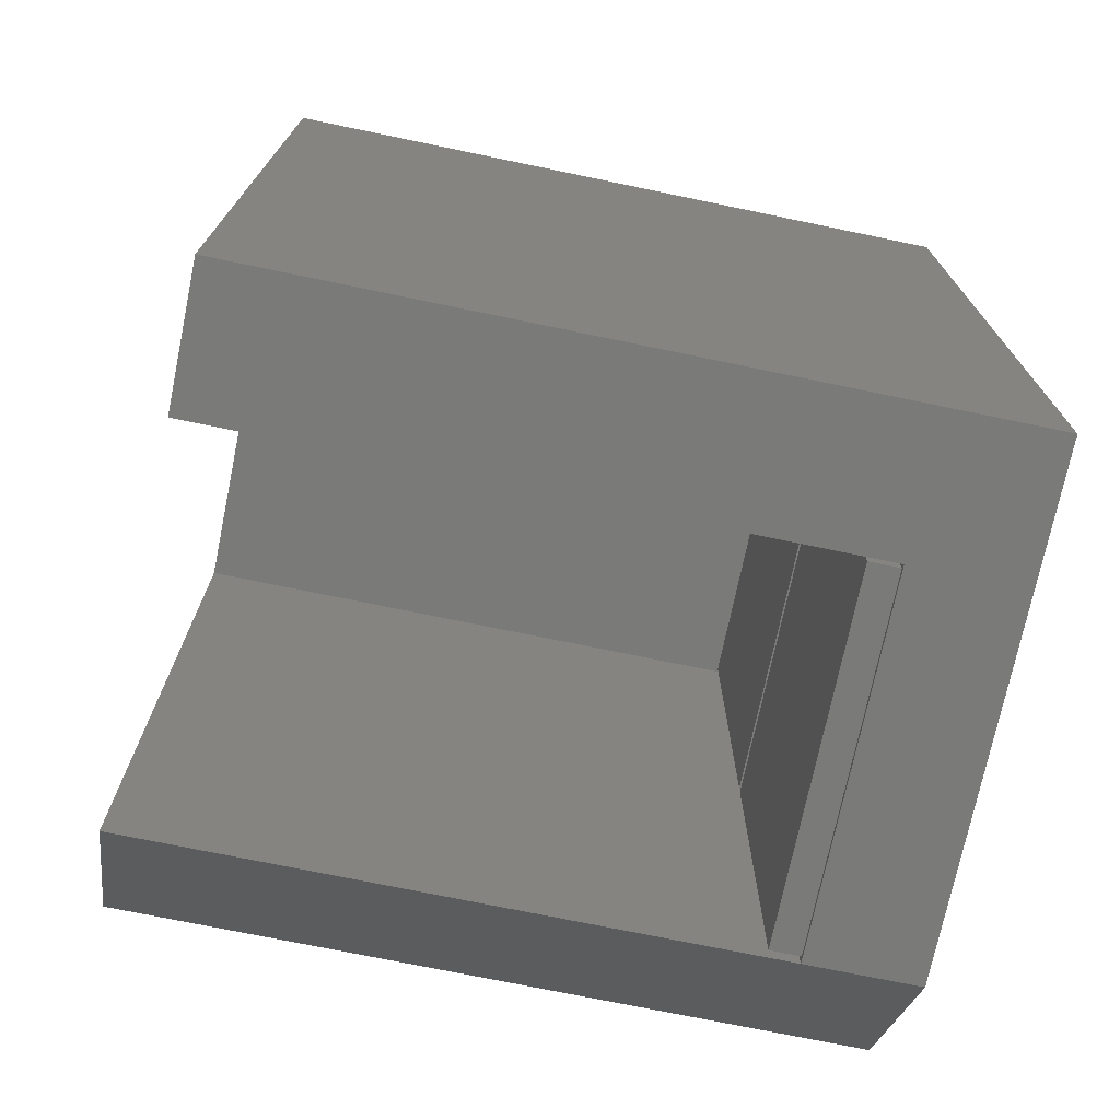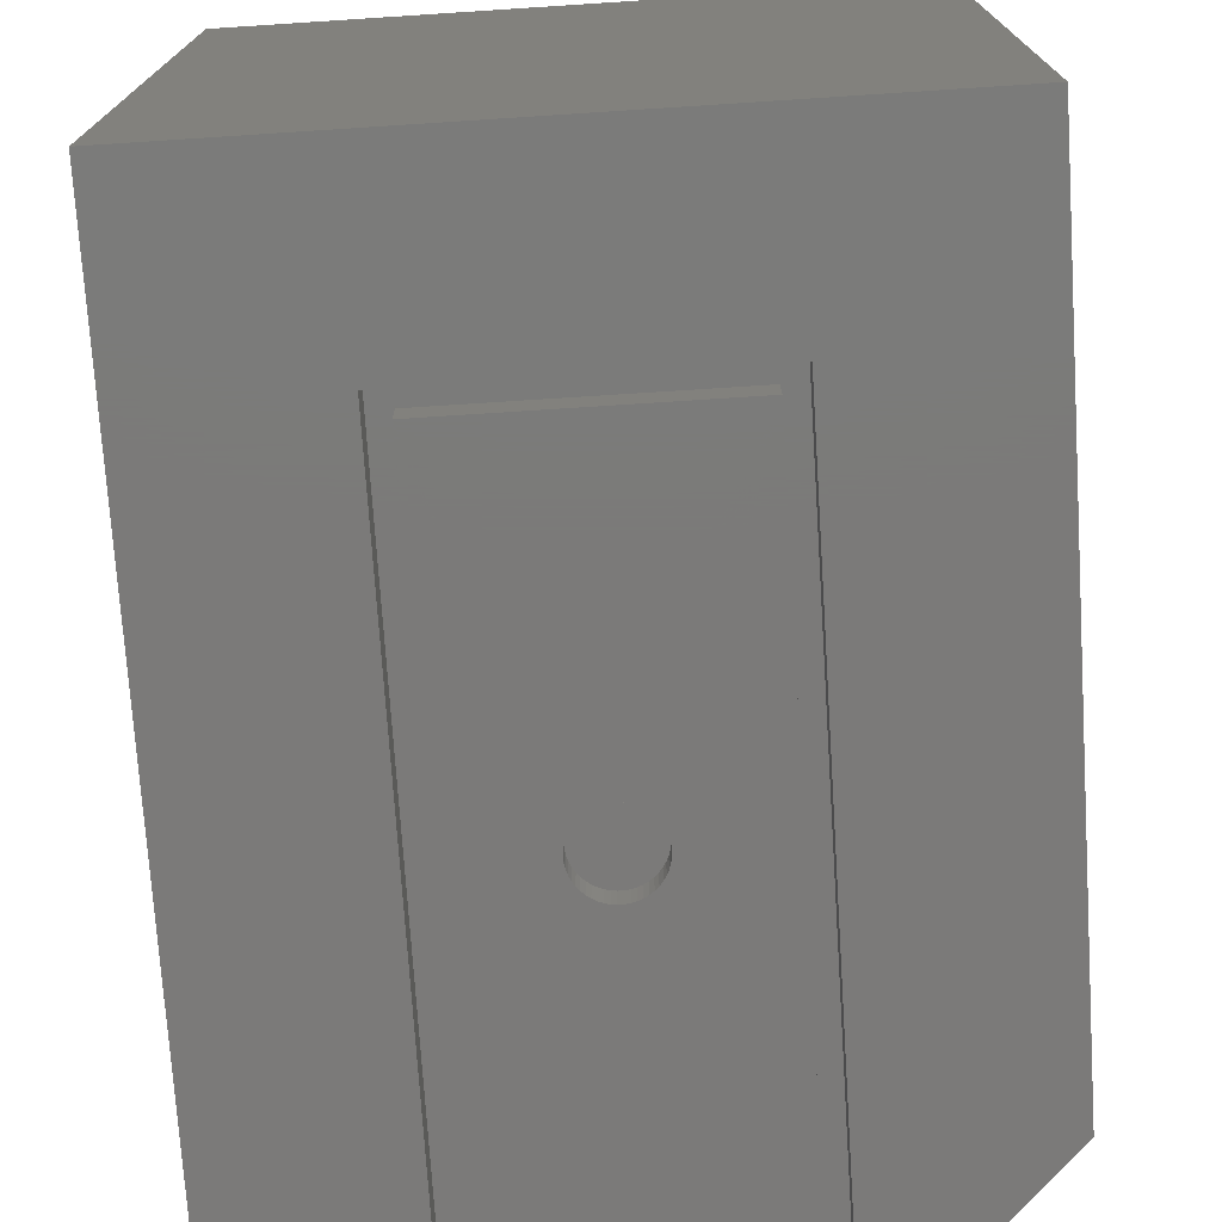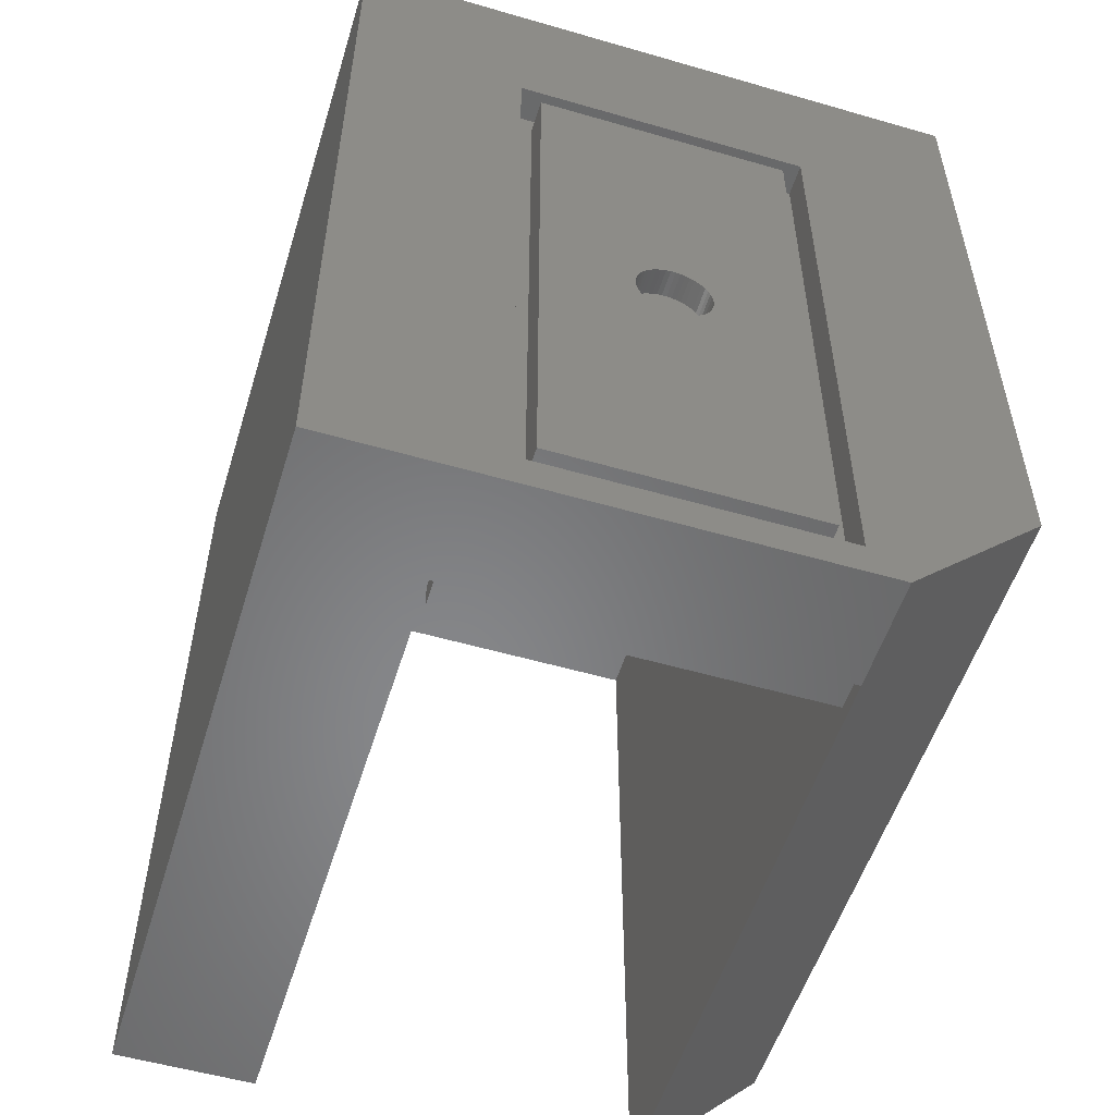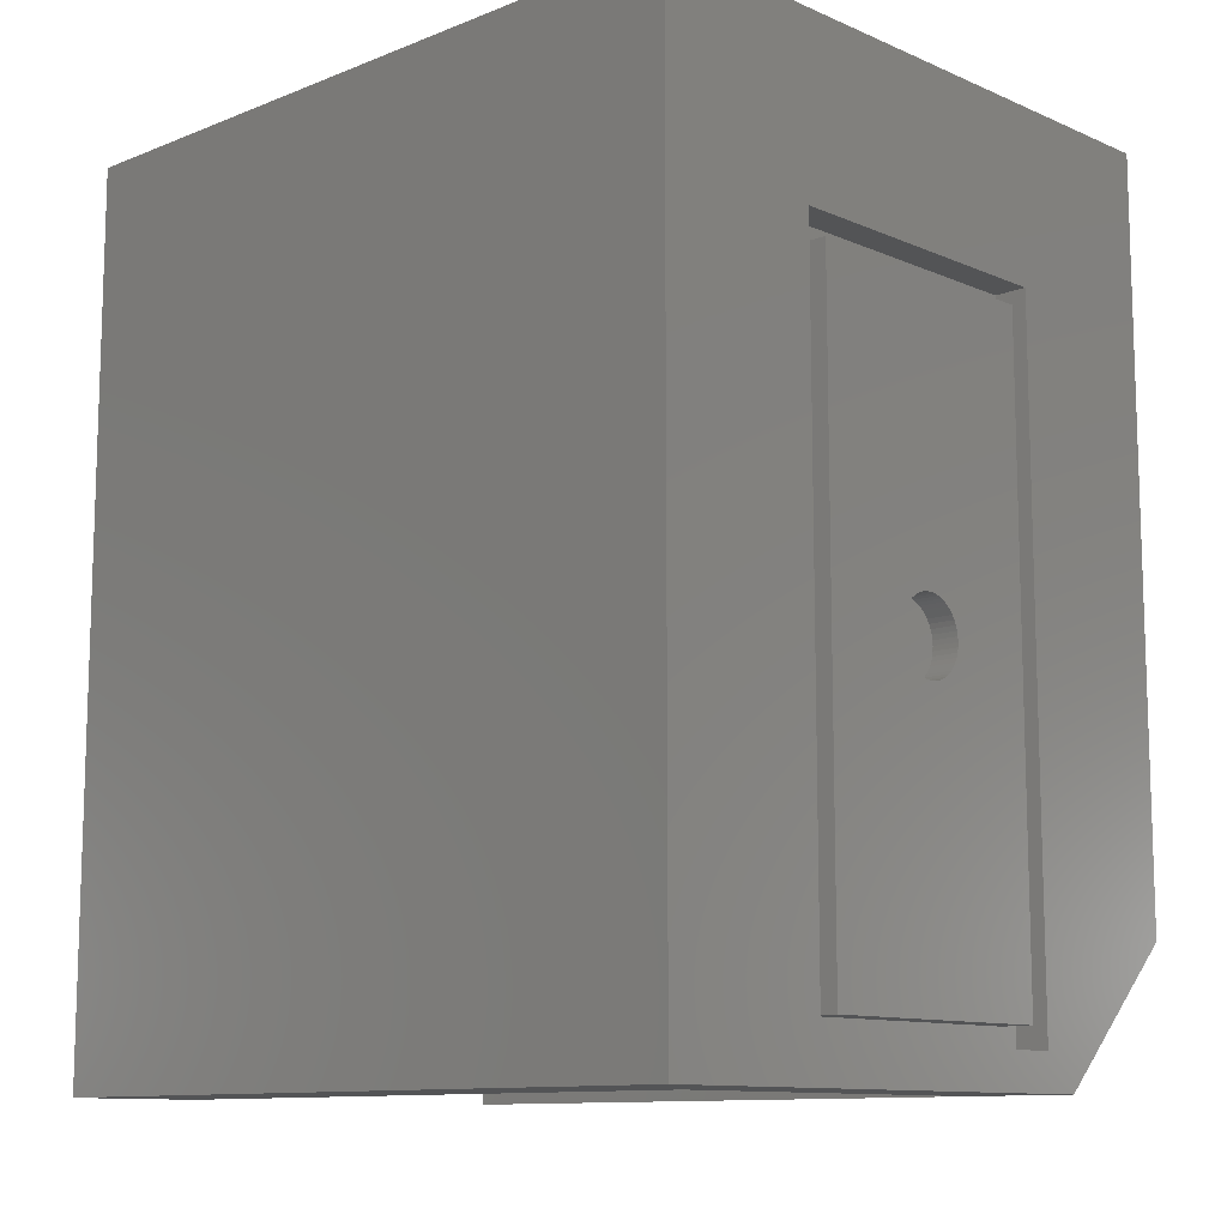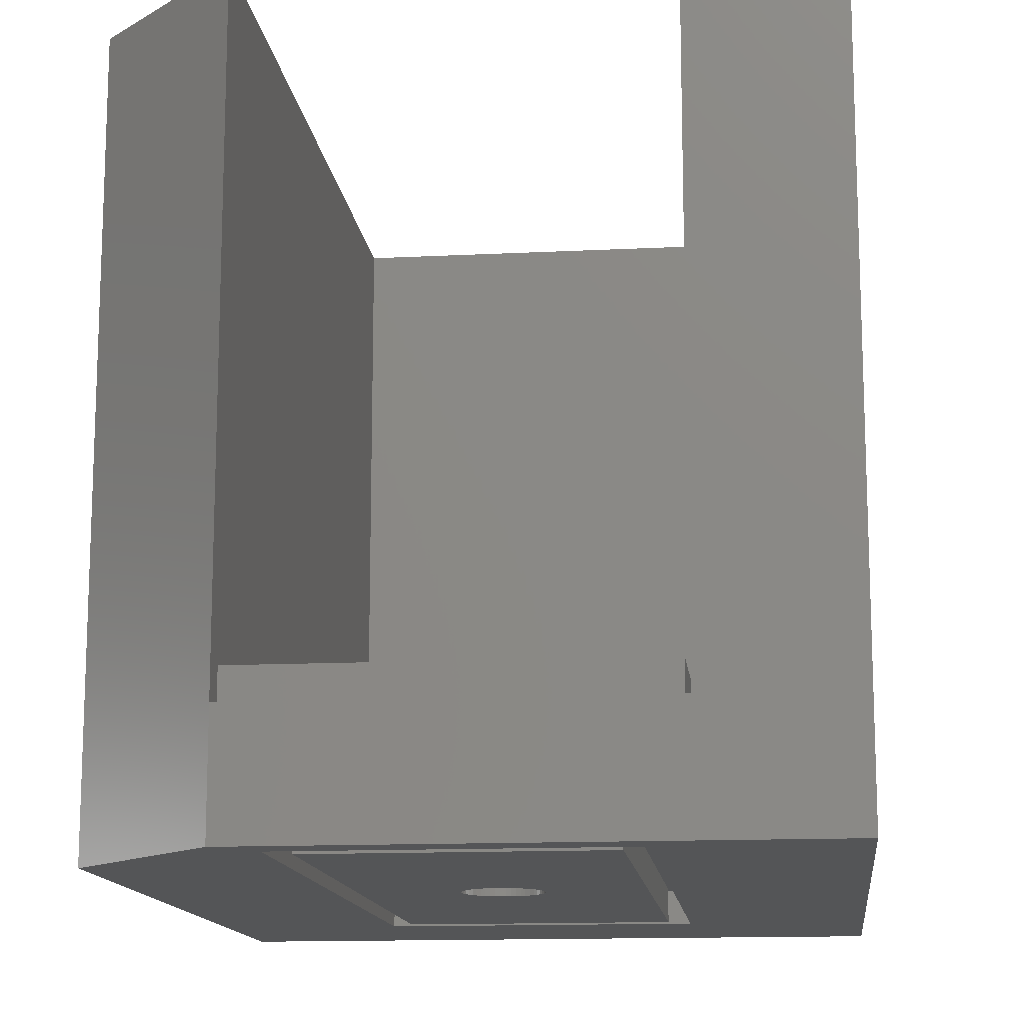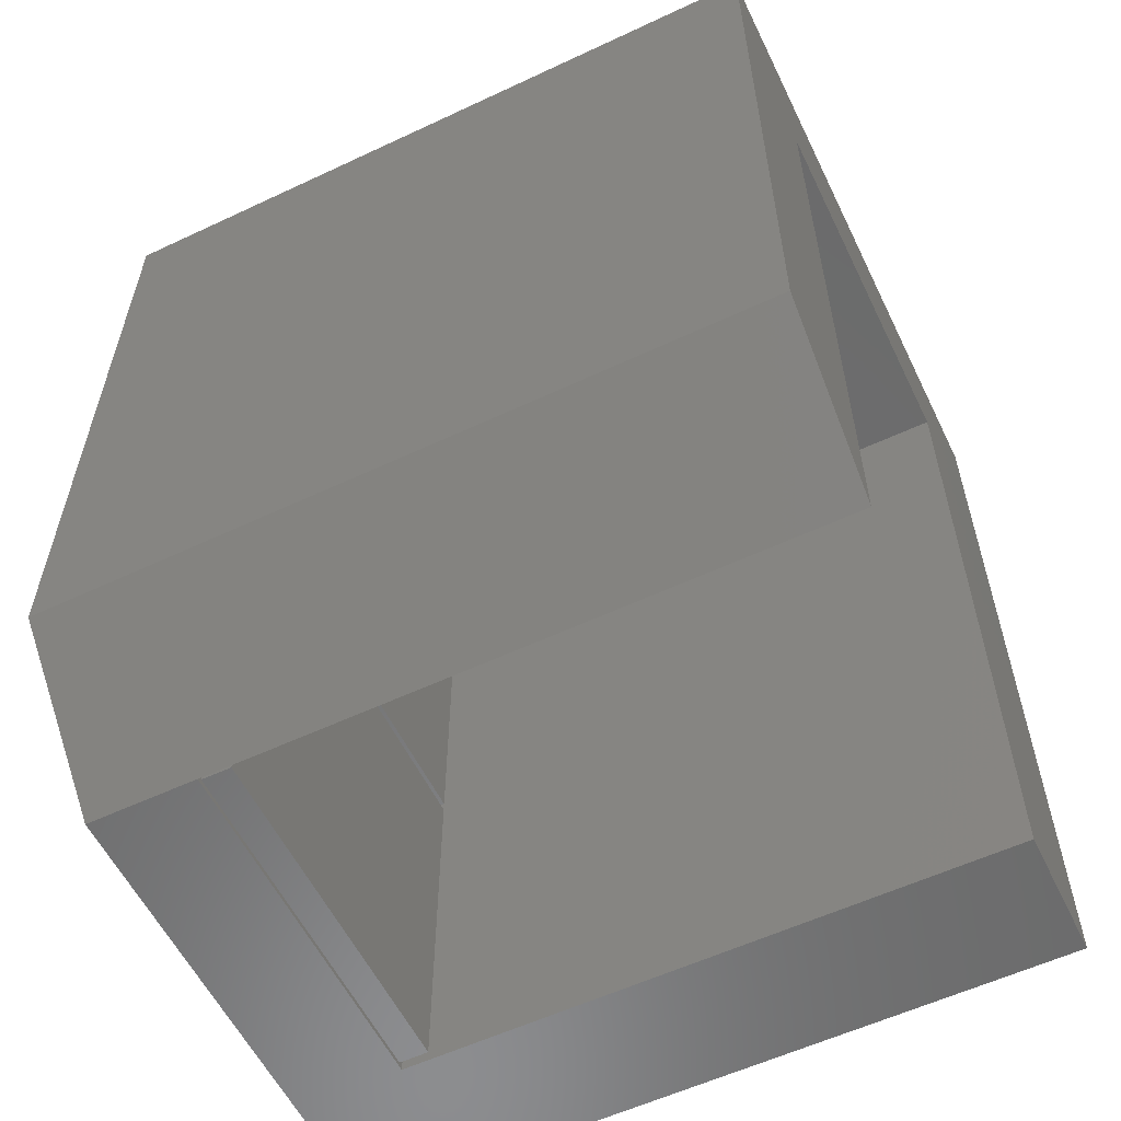
<metadata>
{"format":"stl","ext":"stl","renderer":"f3d","projection":"perspective","resolution":1024,"background":"white","views":[{"elev":-73.0,"azim":78.3,"up":"+Y"},{"elev":-73.8,"azim":-176.3,"up":"+Z"},{"elev":-54.1,"azim":162.9,"up":"+Y"},{"elev":-11.1,"azim":133.8,"up":"+Y"},{"elev":-13.7,"azim":6.4,"up":"+Z"},{"elev":-57.9,"azim":-64.1,"up":"+Y"}]}
</metadata>
<code>
# stl→obj: 154 verts, 304 faces
v 0 9.2 0
v 0 9.2 49
v 0 59.2 0
v 0 59.2 7.5
v 0 59.2 49
v 9.2 0 49
v 9.2 0 7.5
v 9.2 0 0
v 11.6 47.6 0
v 43.4 59.2 0
v 31.8 2.4 0
v 43.4 0 0
v 31.8 47.6 0
v 11.6 2.4 0
v 43.4 59.2 7.5
v 43.4 59.2 49
v 34.2 50 49
v 9.2 50 49
v 43.4 50 49
v 43.4 0 49
v 34.2 0 49
v 34.2 0 7.5
v 43.4 0 7.5
v 9.2 50 7.5
v 9.525 0.325 7.5
v 33.88 0.325 7.5
v 33.88 25.32 7.5
v 9.525 25.32 7.5
v 33.88 24.68 7.5
v 9.525 24.68 7.5
v 34.2 50 7.5
v 9.525 49.67 7.5
v 33.88 49.67 7.5
v 43.4 50 7.5
v 11.6 47.6 2.2
v 11.6 2.4 2.2
v 31.8 47.6 2.2
v 31.8 2.4 2.2
v 9.525 0.325 9.5
v 9.525 24.68 9.5
v 33.88 0.325 9.5
v 33.88 24.68 9.5
v 9.525 25.32 9.5
v 9.525 49.67 9.5
v 33.88 25.32 9.5
v 33.88 49.67 9.5
v 13 3.8 2.2
v 30.4 3.8 2.2
v 30.4 46.2 2.2
v 13 46.2 2.2
v 13 3.8 0
v 13 46.2 0
v 30.4 3.8 0
v 30.4 46.2 0
v 23.75 26.49 0
v 19.17 25 0
v 20.34 27.14 0
v 20.62 27.29 0
v 19.19 24.68 0
v 19.25 24.37 0
v 19.35 24.07 0
v 19.48 23.78 0
v 19.85 23.27 0
v 19.65 23.51 0
v 20.09 23.05 0
v 20.34 22.86 0
v 22.78 22.71 0
v 22.48 22.59 0
v 19.35 25.93 0
v 19.48 26.22 0
v 20.62 22.71 0
v 20.92 22.59 0
v 19.65 26.49 0
v 21.23 22.51 0
v 19.85 26.73 0
v 21.54 22.47 0
v 20.09 26.95 0
v 21.86 22.47 0
v 22.17 22.51 0
v 24.21 24.68 0
v 24.15 24.37 0
v 23.06 22.86 0
v 23.31 23.05 0
v 23.55 23.27 0
v 23.75 23.51 0
v 23.92 23.78 0
v 24.05 24.07 0
v 24.23 25 0
v 24.21 25.32 0
v 24.15 25.63 0
v 24.05 25.93 0
v 23.92 26.22 0
v 23.55 26.73 0
v 20.92 27.41 0
v 23.31 26.95 0
v 23.06 27.14 0
v 22.78 27.29 0
v 22.48 27.41 0
v 22.17 27.49 0
v 21.86 27.53 0
v 21.54 27.53 0
v 21.23 27.49 0
v 19.25 25.63 0
v 19.19 25.32 0
v 19.19 25.32 1.788
v 19.17 25 1.788
v 19.19 24.68 1.788
v 19.25 25.63 1.788
v 19.35 25.93 1.788
v 19.48 26.22 1.788
v 19.65 26.49 1.788
v 19.85 26.73 1.788
v 20.09 26.95 1.788
v 20.34 27.14 1.788
v 20.62 27.29 1.788
v 20.92 27.41 1.788
v 21.23 27.49 1.788
v 21.54 27.53 1.788
v 21.86 27.53 1.788
v 22.17 27.49 1.788
v 22.48 27.41 1.788
v 22.78 27.29 1.788
v 23.06 27.14 1.788
v 23.31 26.95 1.788
v 23.55 26.73 1.788
v 23.75 26.49 1.788
v 23.92 26.22 1.788
v 24.05 25.93 1.788
v 24.15 25.63 1.788
v 24.21 25.32 1.788
v 24.23 25 1.788
v 24.21 24.68 1.788
v 24.15 24.37 1.788
v 24.05 24.07 1.788
v 23.92 23.78 1.788
v 23.75 23.51 1.788
v 23.55 23.27 1.788
v 23.31 23.05 1.788
v 23.06 22.86 1.788
v 22.78 22.71 1.788
v 22.48 22.59 1.788
v 22.17 22.51 1.788
v 21.86 22.47 1.788
v 21.54 22.47 1.788
v 21.23 22.51 1.788
v 20.92 22.59 1.788
v 20.62 22.71 1.788
v 20.34 22.86 1.788
v 20.09 23.05 1.788
v 19.85 23.27 1.788
v 19.65 23.51 1.788
v 19.48 23.78 1.788
v 19.35 24.07 1.788
v 19.25 24.37 1.788
f 1 2 3
f 4 2 5
f 3 2 4
f 6 2 7
f 7 2 8
f 8 2 1
f 1 3 8
f 9 3 10
f 11 10 12
f 8 3 9
f 13 9 10
f 13 10 11
f 8 14 12
f 14 11 12
f 14 8 9
f 3 4 10
f 10 4 15
f 4 5 15
f 15 5 16
f 5 2 6
f 17 5 18
f 18 5 6
f 19 5 17
f 20 17 21
f 19 17 20
f 19 16 5
f 7 8 12
f 22 7 12
f 23 22 12
f 20 22 23
f 21 22 20
f 6 7 24
f 18 6 24
f 25 7 22
f 26 25 22
f 24 7 25
f 27 28 29
f 24 25 30
f 31 29 22
f 28 32 24
f 29 26 22
f 24 30 28
f 31 24 32
f 31 32 33
f 31 27 29
f 31 33 27
f 30 29 28
f 23 12 10
f 34 23 10
f 15 34 10
f 16 34 15
f 19 34 16
f 9 35 36
f 14 9 36
f 13 37 35
f 9 13 35
f 37 13 38
f 38 13 11
f 38 11 36
f 36 11 14
f 20 23 34
f 19 20 34
f 22 21 31
f 31 21 17
f 18 24 31
f 17 18 31
f 25 39 30
f 30 39 40
f 39 25 26
f 41 39 26
f 41 26 29
f 42 41 29
f 30 40 29
f 29 40 42
f 28 43 32
f 32 43 44
f 43 28 27
f 45 43 27
f 45 27 33
f 46 45 33
f 32 44 33
f 33 44 46
f 47 38 36
f 48 38 47
f 35 47 36
f 49 38 48
f 37 38 49
f 37 49 35
f 49 50 35
f 47 35 50
f 40 39 41
f 42 40 41
f 44 43 45
f 46 44 45
f 51 47 52
f 52 47 50
f 47 51 53
f 48 47 53
f 52 50 54
f 54 50 49
f 48 53 54
f 49 48 54
f 55 52 54
f 51 52 56
f 57 52 58
f 51 56 59
f 51 59 60
f 51 60 61
f 51 61 62
f 51 62 53
f 63 53 64
f 65 53 63
f 66 53 65
f 67 53 68
f 69 52 70
f 66 71 53
f 71 72 53
f 70 52 73
f 72 74 53
f 73 52 75
f 74 76 53
f 75 52 77
f 76 78 53
f 77 52 57
f 78 79 53
f 79 68 53
f 80 54 81
f 53 67 82
f 53 82 83
f 53 83 84
f 53 84 85
f 53 85 86
f 53 86 87
f 53 87 81
f 53 81 54
f 88 54 80
f 89 54 88
f 90 54 89
f 91 54 90
f 92 54 91
f 55 54 92
f 93 52 55
f 58 52 94
f 95 52 93
f 96 52 95
f 97 52 96
f 98 52 97
f 99 52 98
f 100 52 99
f 101 52 100
f 102 52 101
f 94 52 102
f 103 52 69
f 104 52 103
f 56 52 104
f 64 53 62
f 104 105 106
f 56 104 106
f 106 107 59
f 56 106 59
f 103 108 105
f 104 103 105
f 69 109 108
f 103 69 108
f 70 110 109
f 69 70 109
f 73 111 110
f 70 73 110
f 75 112 111
f 73 75 111
f 77 113 112
f 75 77 112
f 57 114 113
f 77 57 113
f 58 115 114
f 57 58 114
f 94 116 115
f 58 94 115
f 102 117 116
f 94 102 116
f 101 118 117
f 102 101 117
f 100 119 118
f 101 100 118
f 99 120 119
f 100 99 119
f 98 121 120
f 99 98 120
f 97 122 121
f 98 97 121
f 96 123 122
f 97 96 122
f 95 124 123
f 96 95 123
f 93 125 124
f 95 93 124
f 126 125 55
f 55 125 93
f 127 126 92
f 92 126 55
f 128 127 91
f 91 127 92
f 129 128 90
f 90 128 91
f 130 129 89
f 89 129 90
f 131 130 88
f 88 130 89
f 131 88 132
f 132 88 80
f 132 80 133
f 133 80 81
f 133 81 134
f 134 81 87
f 134 87 135
f 135 87 86
f 135 86 136
f 136 86 85
f 136 85 137
f 137 85 84
f 137 84 138
f 138 84 83
f 138 83 139
f 139 83 82
f 139 82 140
f 140 82 67
f 140 67 141
f 141 67 68
f 141 68 142
f 142 68 79
f 142 79 143
f 143 79 78
f 143 78 144
f 144 78 76
f 144 76 145
f 145 76 74
f 145 74 146
f 146 74 72
f 146 72 147
f 147 72 71
f 147 71 148
f 148 71 66
f 148 66 149
f 149 66 65
f 149 65 150
f 150 65 63
f 151 150 63
f 64 151 63
f 152 151 64
f 62 152 64
f 153 152 62
f 61 153 62
f 154 153 61
f 60 154 61
f 107 154 60
f 59 107 60
f 108 109 105
f 105 109 110
f 105 110 111
f 105 111 112
f 105 112 113
f 105 113 114
f 105 114 115
f 105 115 116
f 105 116 117
f 105 117 118
f 105 118 119
f 105 119 120
f 105 120 121
f 105 121 122
f 105 122 123
f 105 123 124
f 105 124 125
f 105 125 126
f 105 126 127
f 105 127 128
f 105 128 129
f 105 129 130
f 105 130 131
f 105 131 132
f 105 132 133
f 105 133 134
f 105 134 135
f 105 135 136
f 105 136 137
f 105 137 138
f 105 138 139
f 105 139 140
f 105 140 141
f 105 141 142
f 105 142 143
f 105 143 144
f 105 144 145
f 105 145 146
f 105 146 147
f 105 147 148
f 105 148 149
f 105 149 150
f 105 150 151
f 105 151 152
f 105 152 153
f 105 153 154
f 105 154 107
f 105 107 106

</code>
